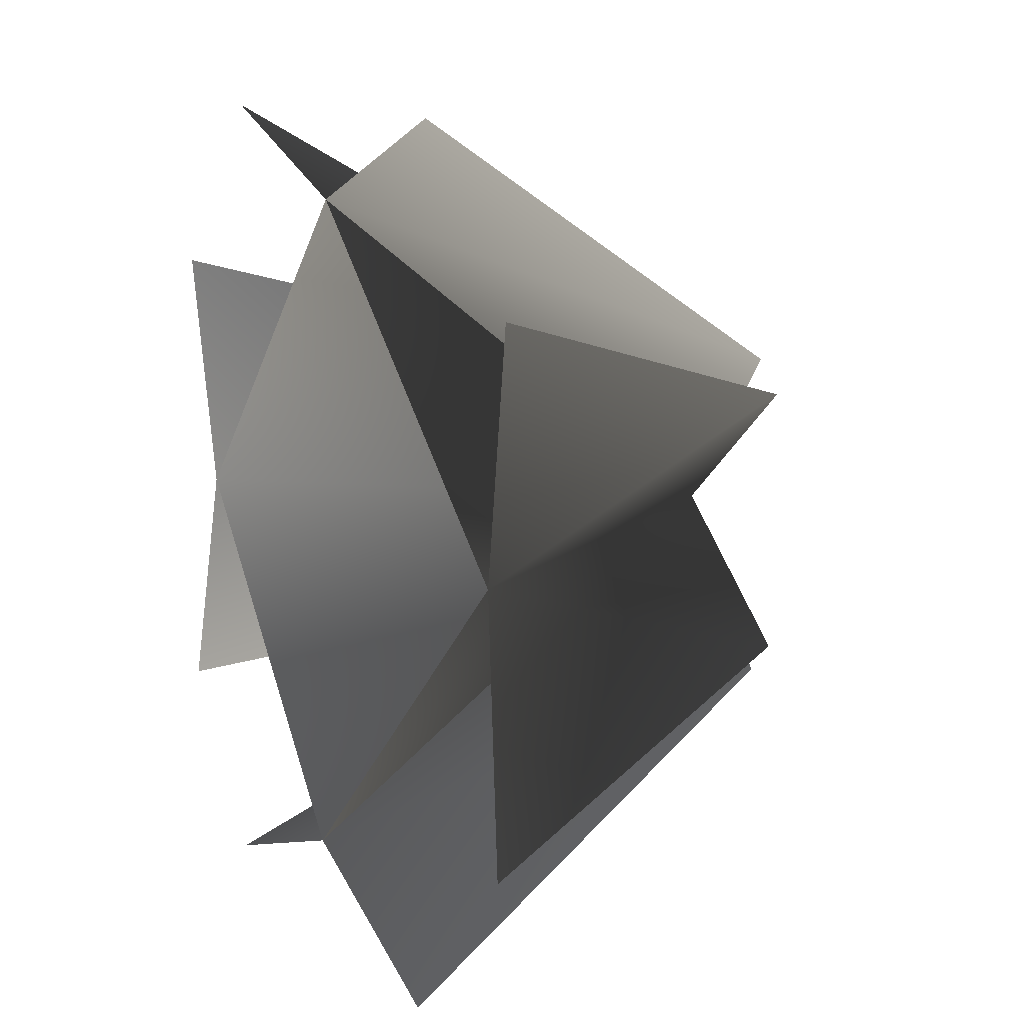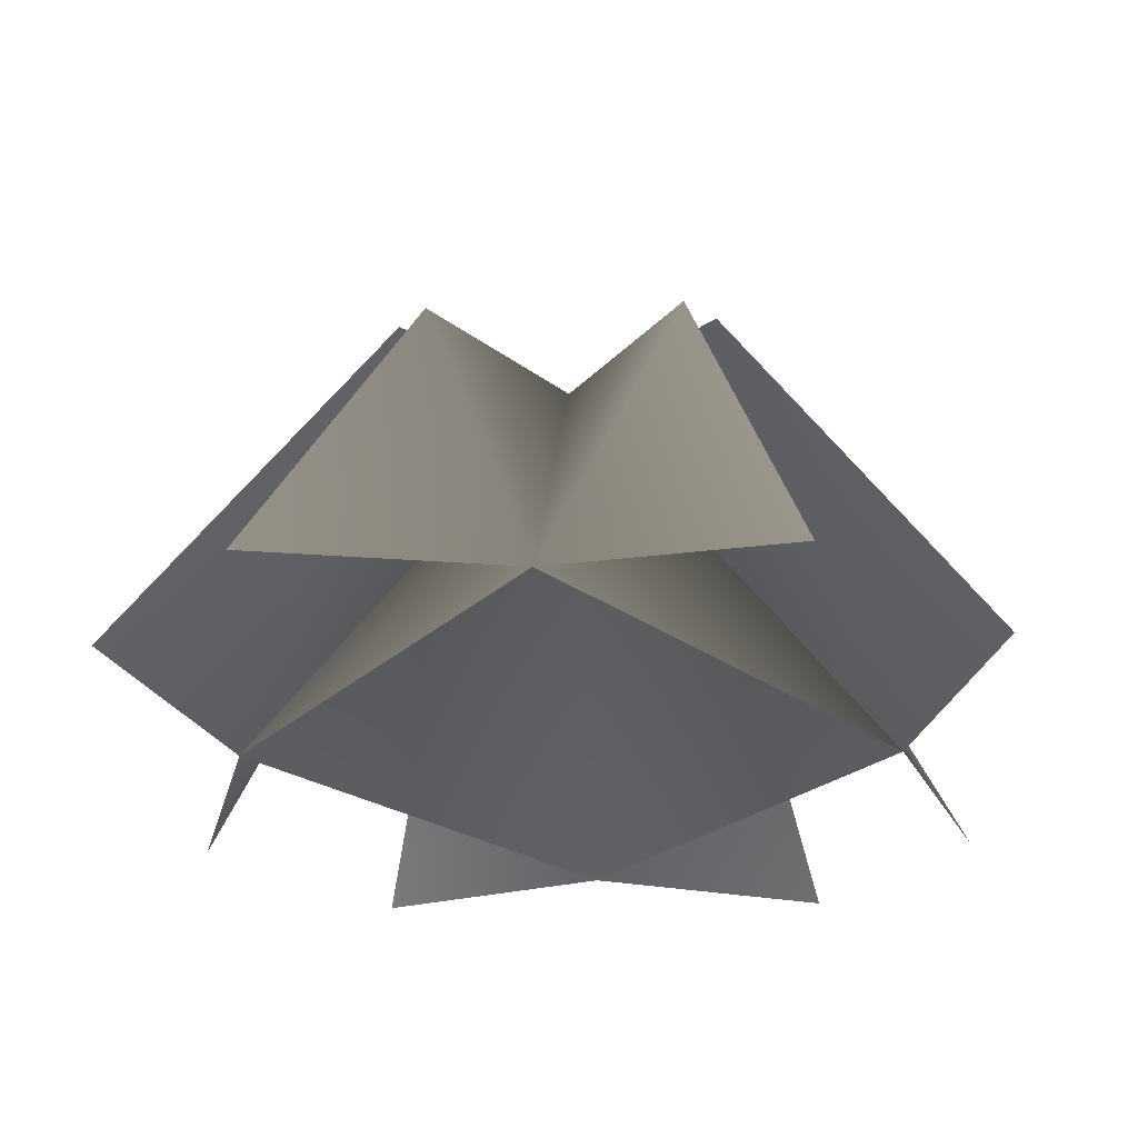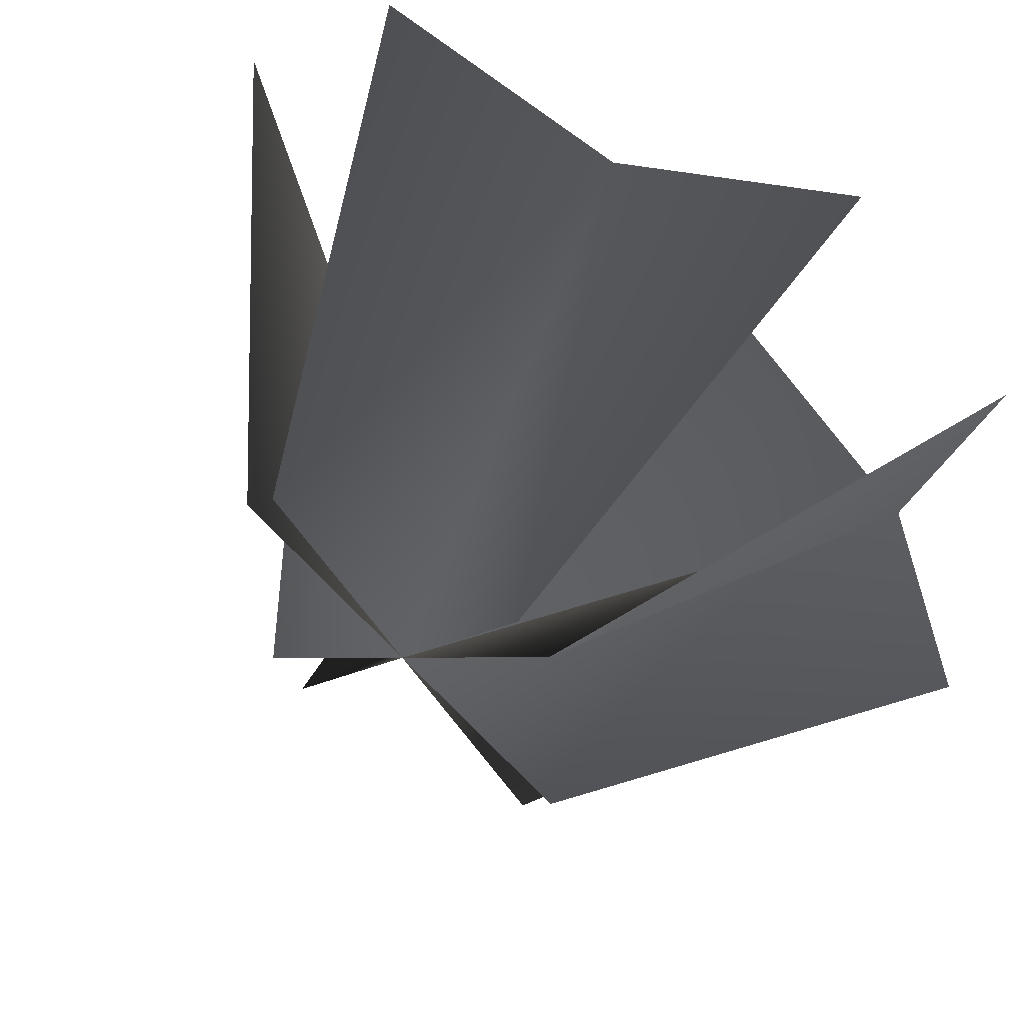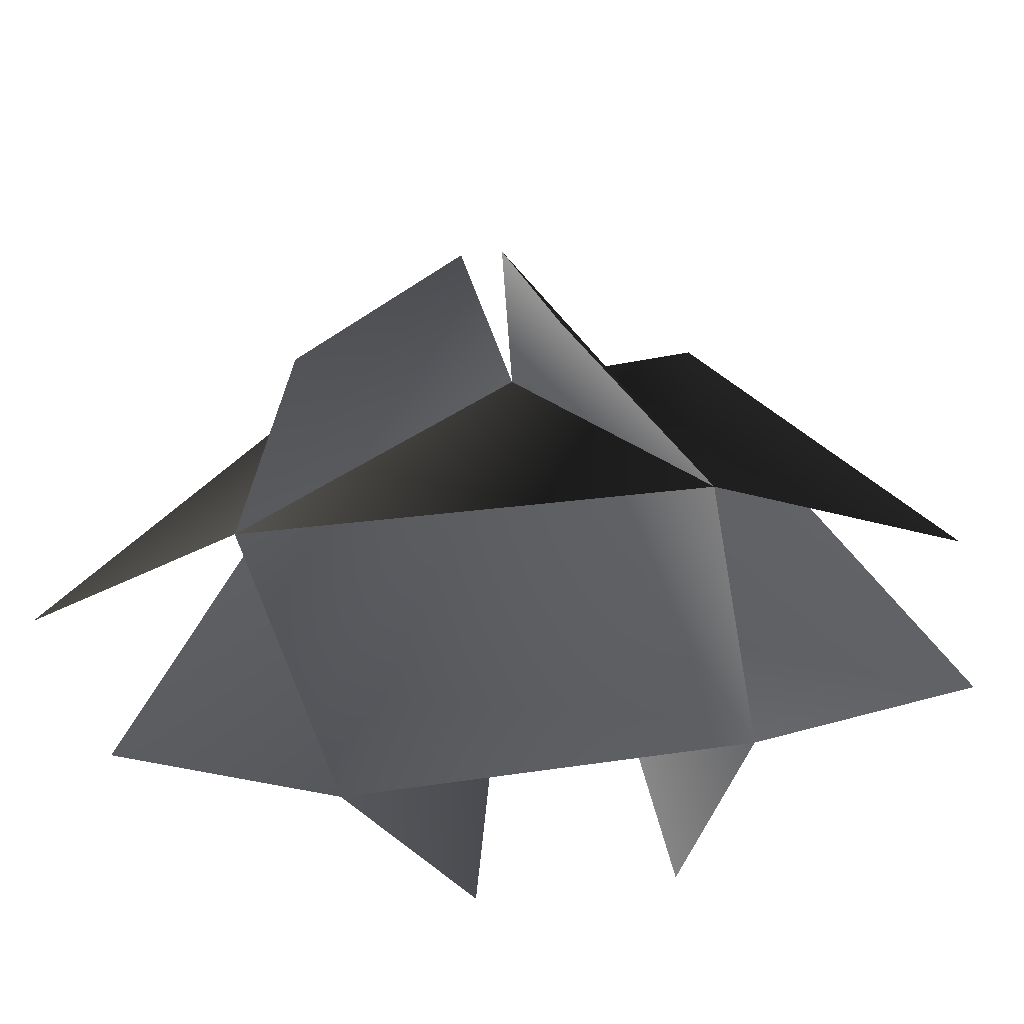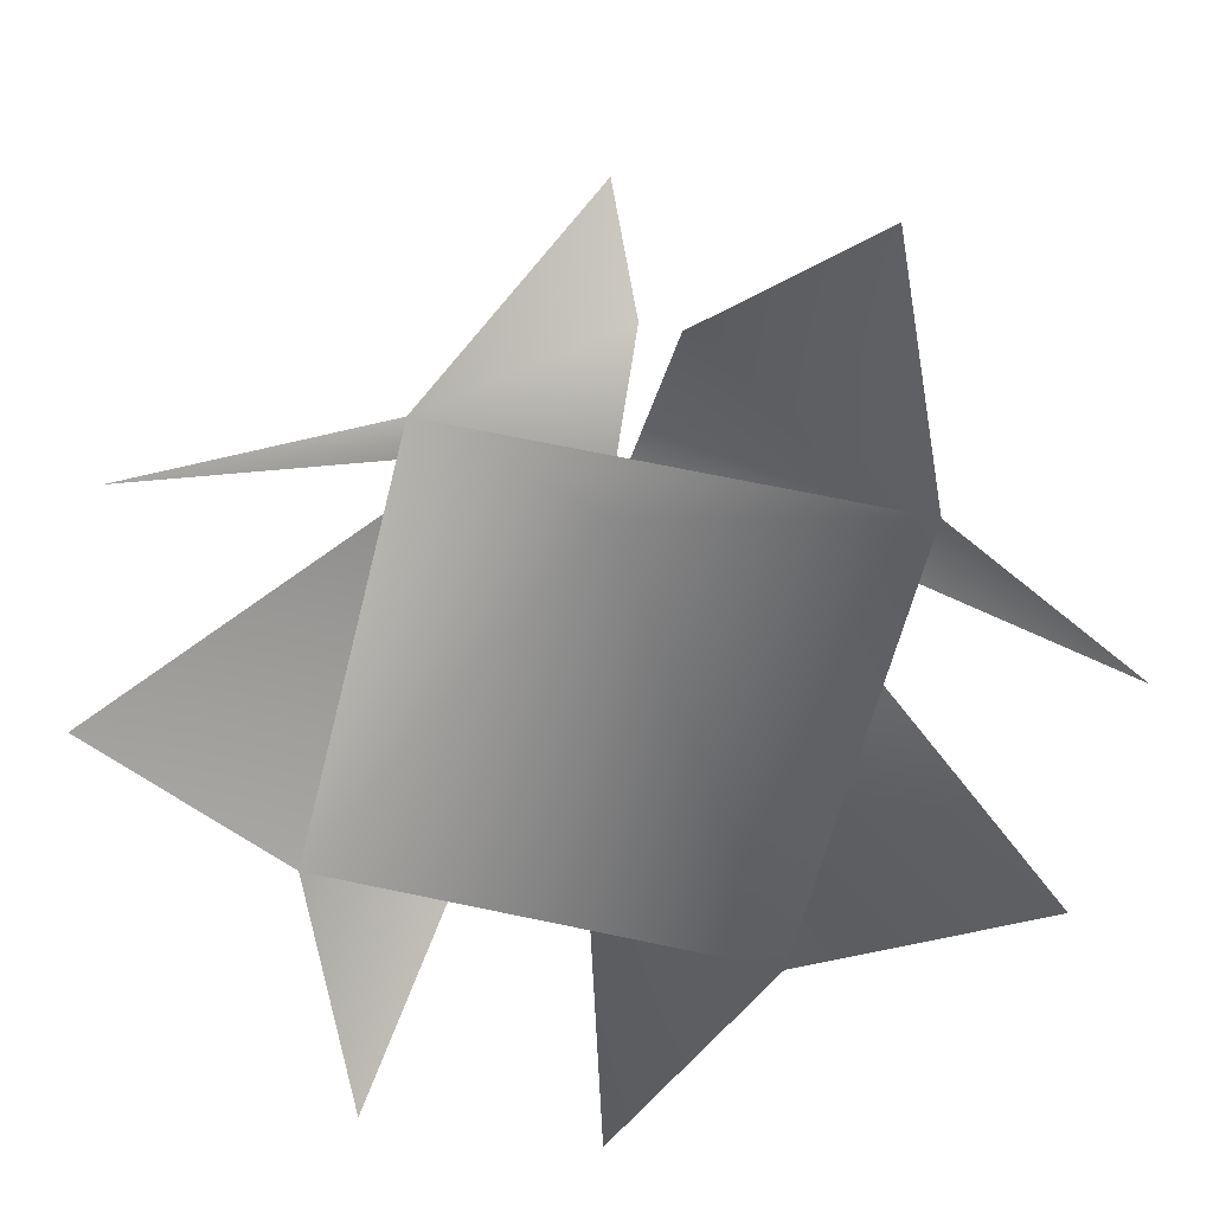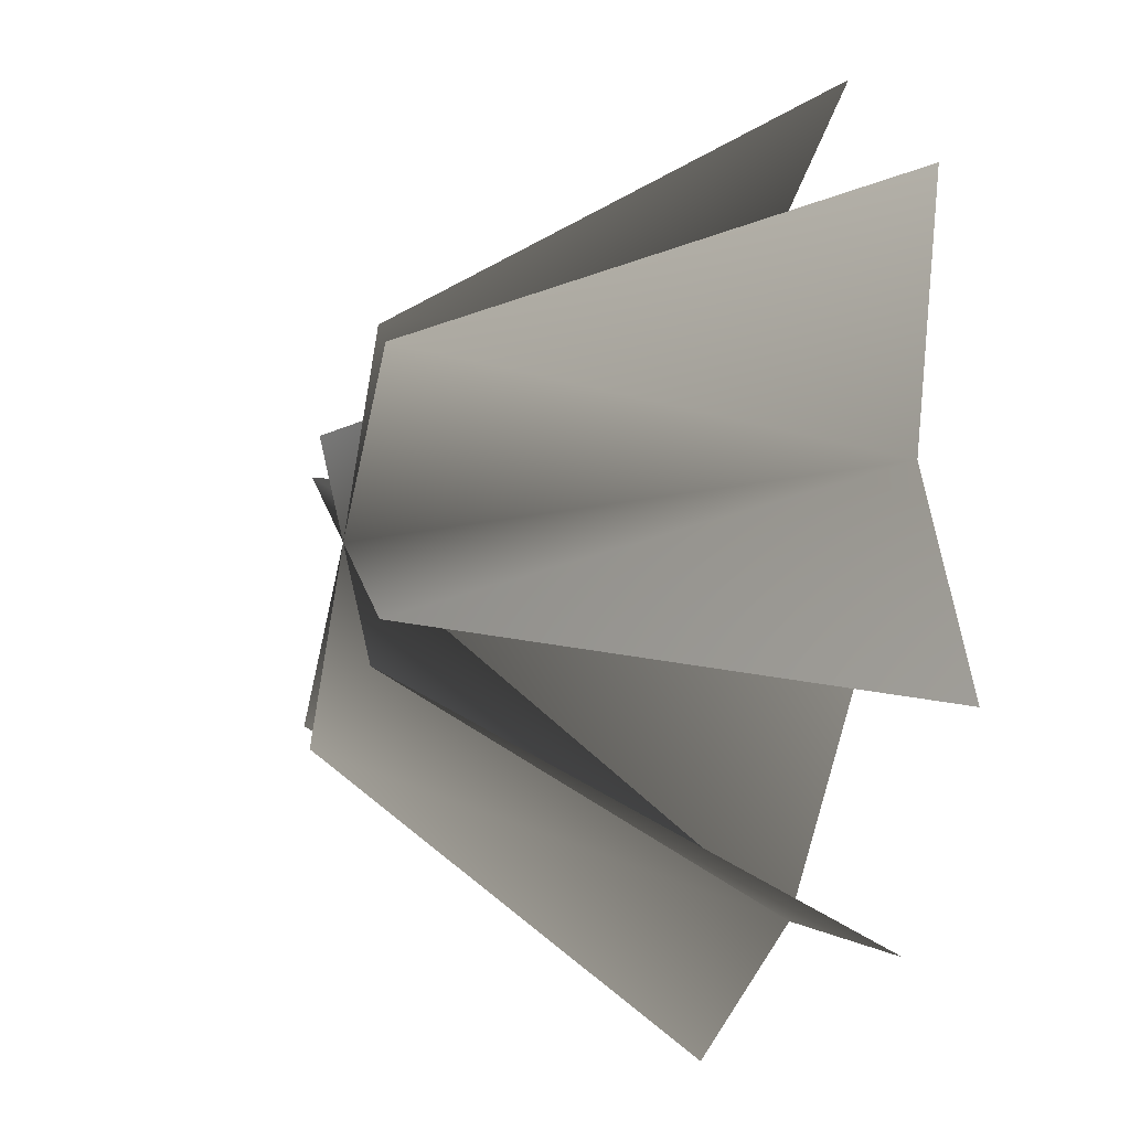
<metadata>
{"format":"obj","ext":"obj","renderer":"f3d","projection":"perspective","resolution":1024,"background":"white","views":[{"elev":11.4,"azim":65.4,"up":"+Z"},{"elev":-28.1,"azim":93.9,"up":"+Y"},{"elev":52.4,"azim":-149.2,"up":"+Z"},{"elev":-42.2,"azim":-36.6,"up":"+Y"},{"elev":-64.0,"azim":-148.3,"up":"+Y"},{"elev":-20.7,"azim":-106.1,"up":"+Z"}]}
</metadata>
<code>
v -0.09182 -0.3307 -2.06
v -1.915 -0.3307 -2.68
v -1.053 2.702 -0.8933
v -1.848 -0.2578 3.23
v -0.01595 -0.2578 2.63
v -1.006 2.702 1.424
v -0.05728 2.702 0.2834
v 2.392 -0.1011 0.3423
v 1.134 2.702 -0.6248
v 2.967 -0.2968 -1.38
v -3.208 -0.2968 -1.548
v -2.507 -0.3158 0.2277
v -1.287 2.702 -0.6702
v -0.01595 -0.2578 2.63
v 0.9389 2.702 1.46
v 1.8 -0.2578 3.246
v 1.733 -0.3307 -2.663
v -0.09182 -0.3307 -2.06
v 0.8915 2.702 -0.8568
v -2.507 -0.3158 0.2277
v -3.082 -0.2968 1.947
v -1.248 2.702 1.192
v 3.093 -0.2968 2.114
v 2.392 -0.1011 0.3423
v 1.172 2.702 1.237
g SILVERPINEBUSH01
o SILVERPINEBUSH010
f 1 2 3
f 4 5 6
f 5 7 6
f 5 8 7
f 7 8 9
f 8 10 9
f 11 12 13
f 12 7 13
f 12 14 7
f 7 14 15
f 14 16 15
f 17 18 19
f 20 21 22
f 18 7 19
f 7 20 22
f 18 20 7
f 23 24 25
f 24 7 25
f 24 1 7
f 7 1 3

</code>
